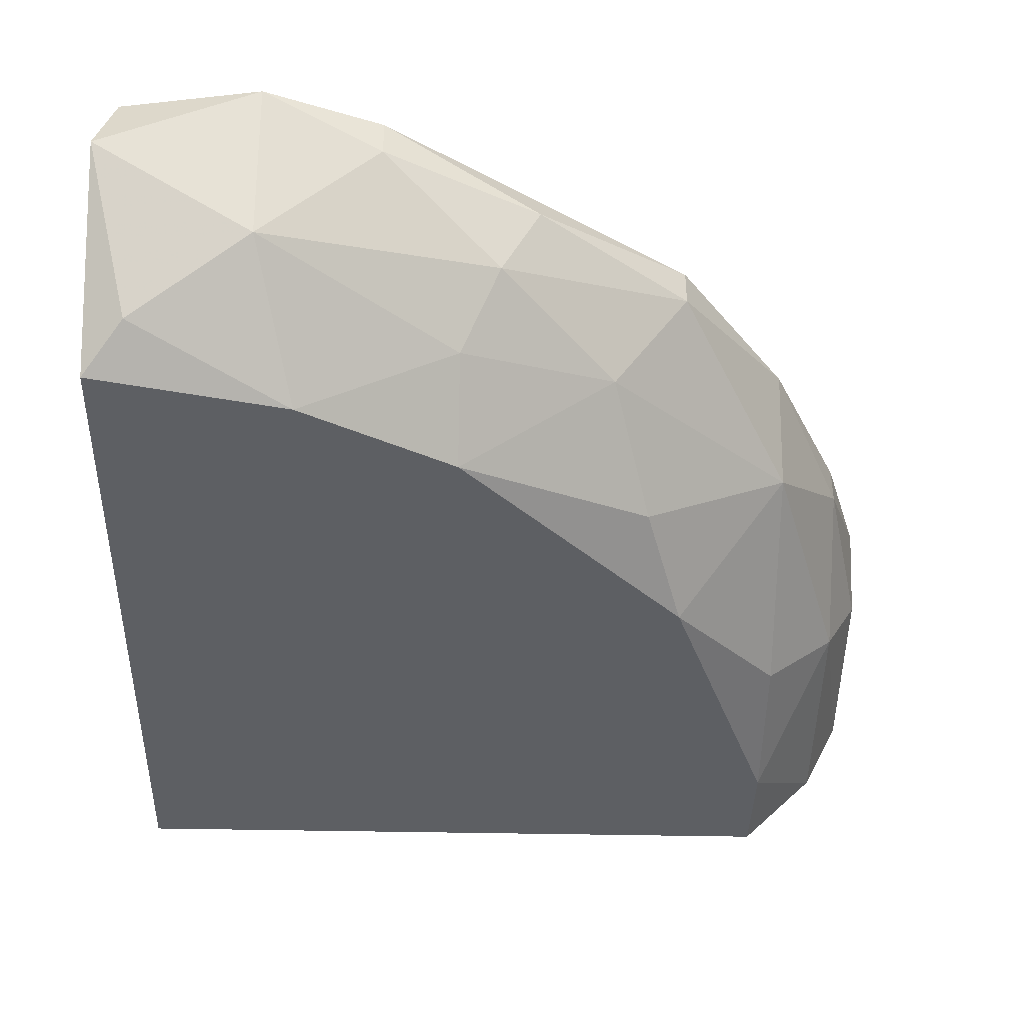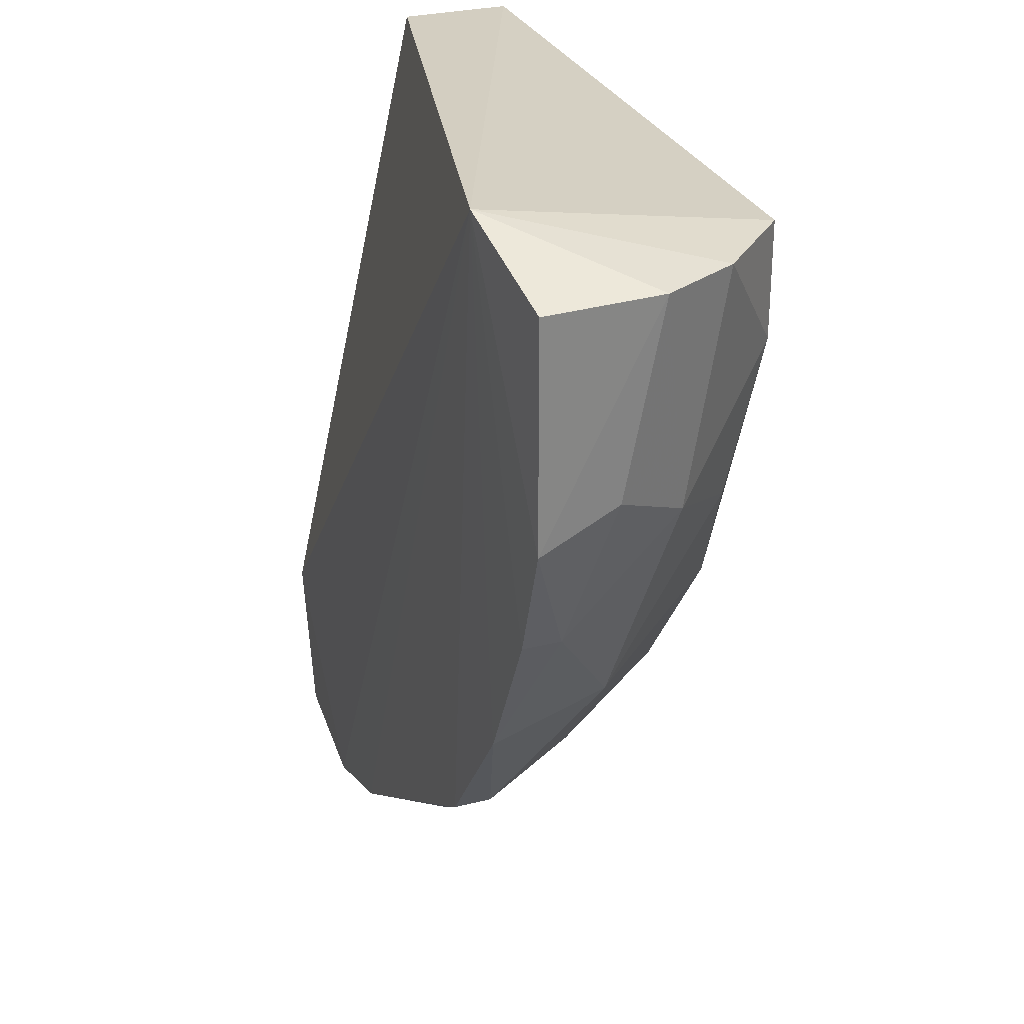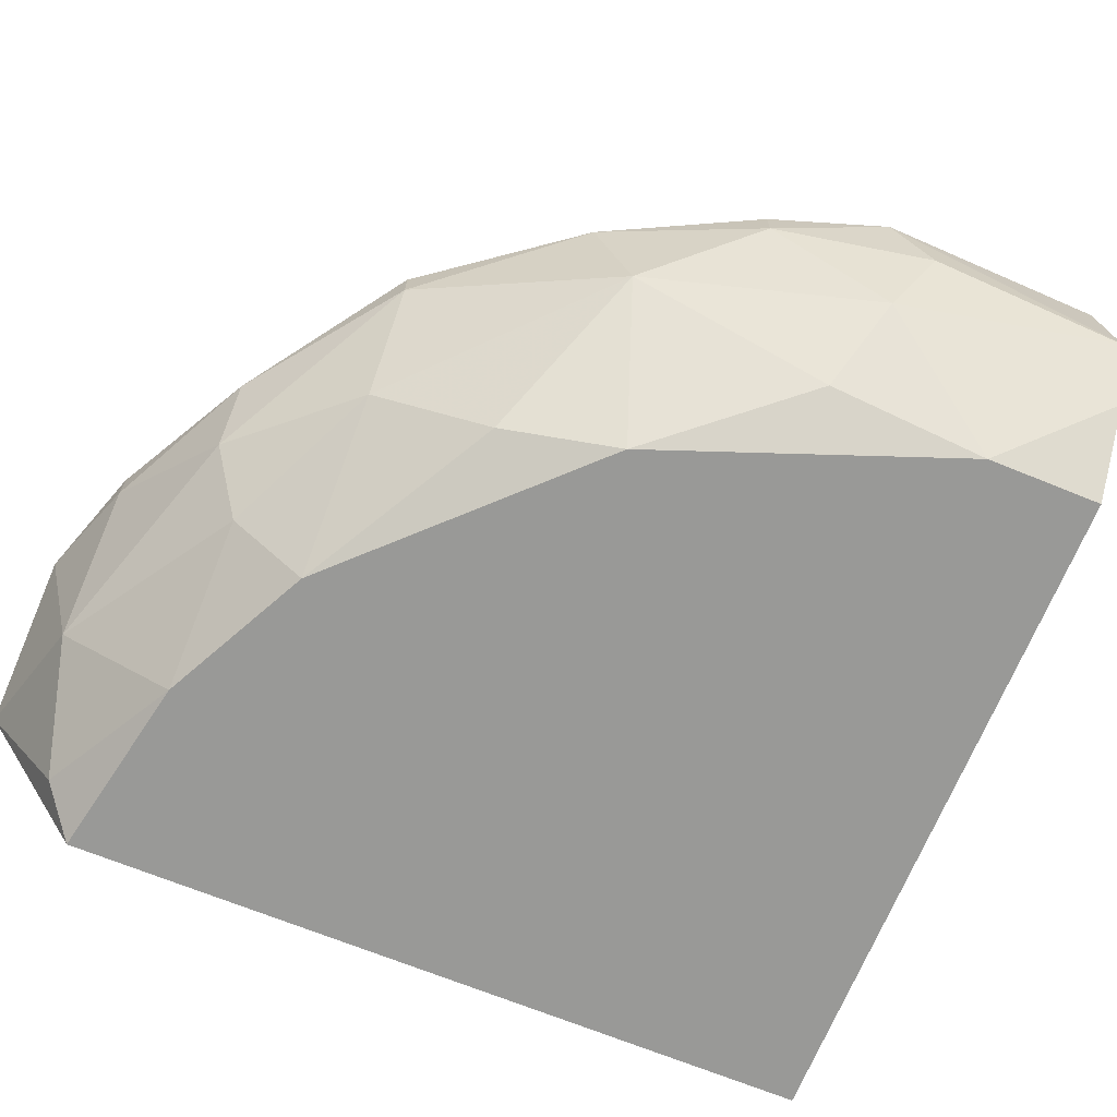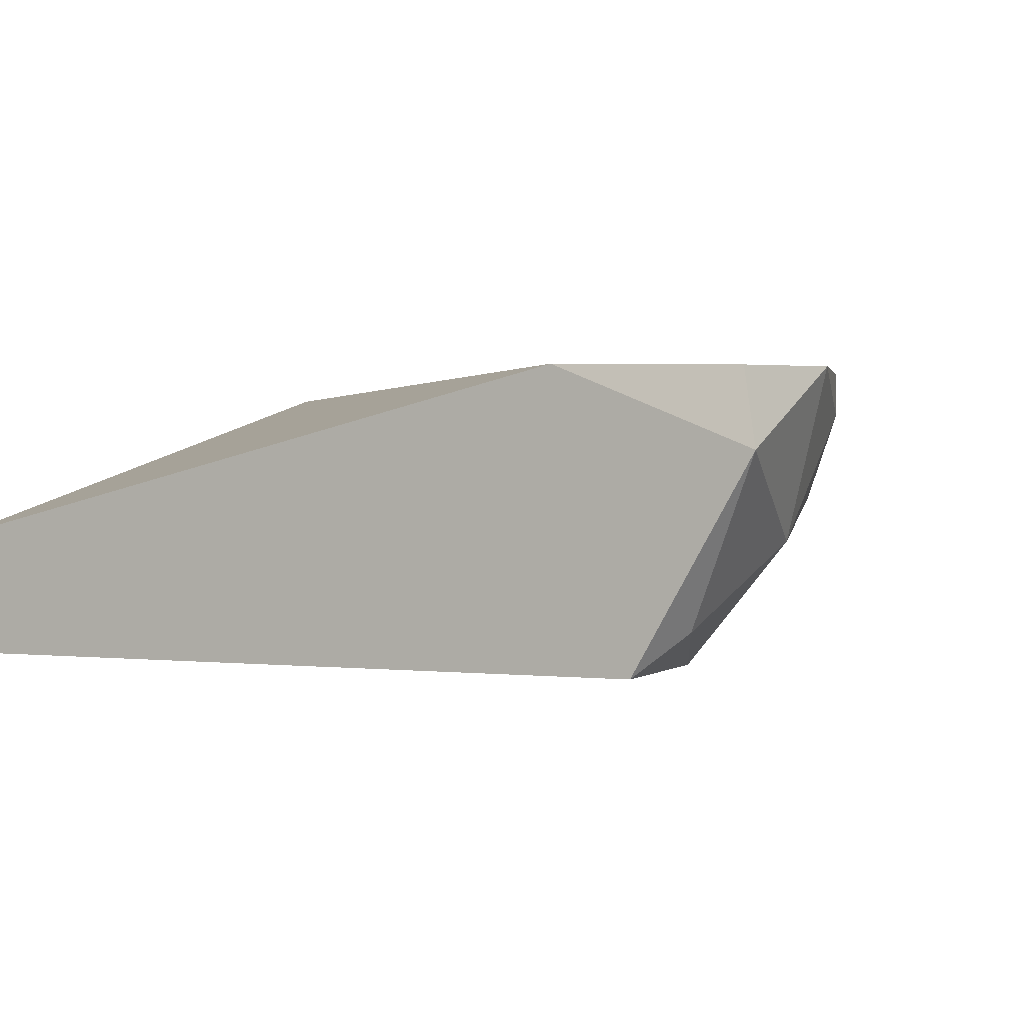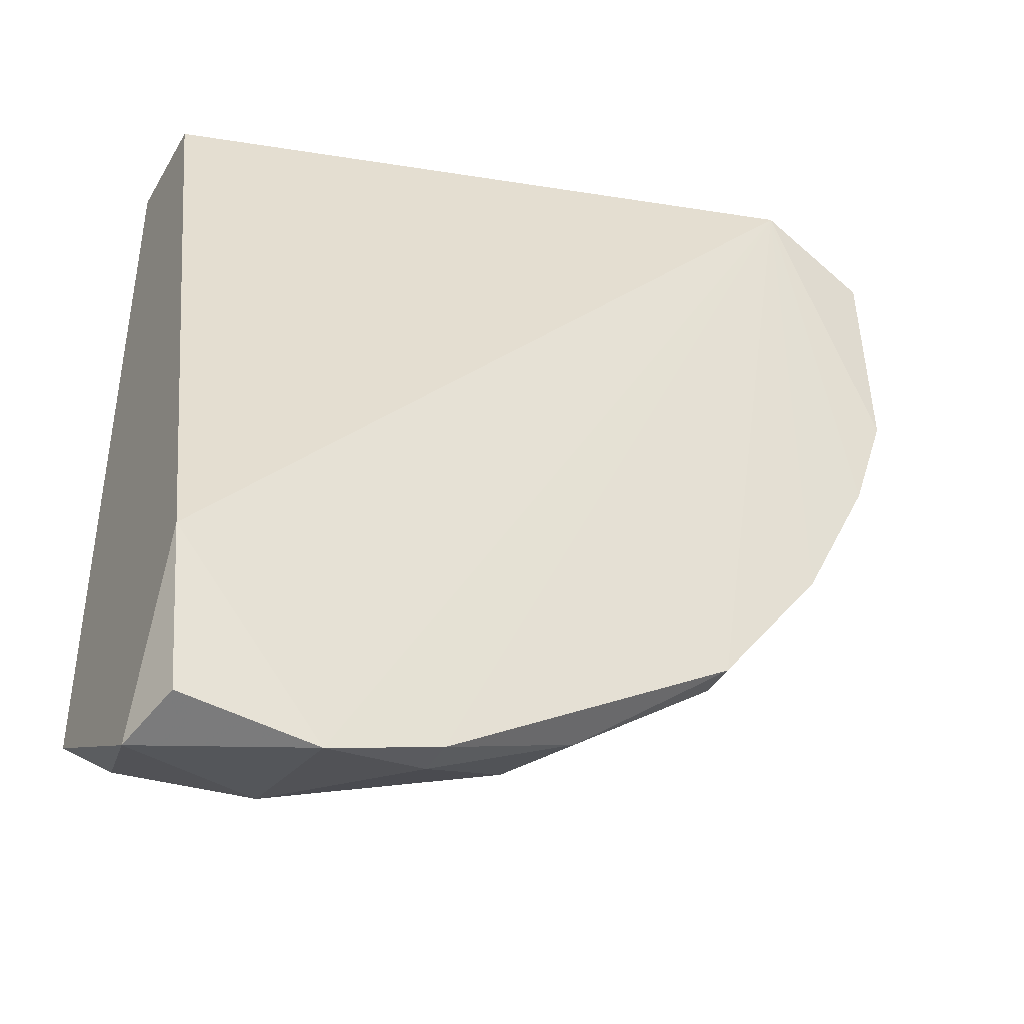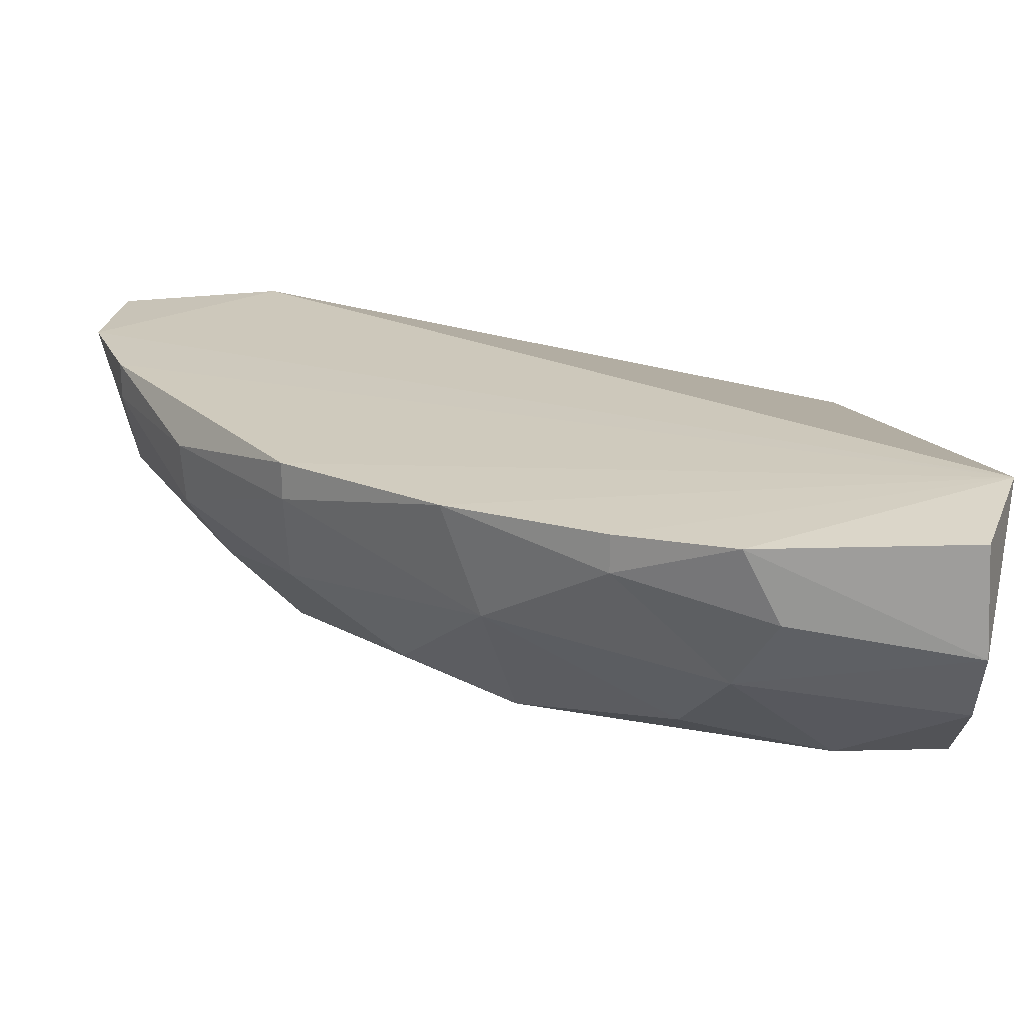
<metadata>
{"format":"obj","ext":"obj","renderer":"f3d","projection":"perspective","resolution":1024,"background":"white","views":[{"elev":-40.0,"azim":178.5,"up":"+Y"},{"elev":29.1,"azim":-110.6,"up":"+Z"},{"elev":-68.8,"azim":-112.2,"up":"+Y"},{"elev":-0.0,"azim":120.1,"up":"+Y"},{"elev":-40.8,"azim":152.1,"up":"+Z"},{"elev":22.5,"azim":-92.4,"up":"+Y"}]}
</metadata>
<code>
v -0.2317 -0.1795 -0.2288
v -0.1103 -0.2126 -0.008132
v -0.3052 -0.1646 0.00474
v -0.3089 -0.2457 -0.04124
v -0.1103 -0.2457 -0.2288
v -0.1103 -0.1685 -0.2067
v -0.1103 -0.2457 -0.008132
v -0.331 -0.1685 -0.1074
v -0.2648 -0.2347 -0.1626
v -0.1545 -0.1685 -0.2619
v -0.331 -0.2237 -0.008132
v -0.1655 -0.2457 -0.2178
v -0.3089 -0.2016 -0.1405
v -0.3089 -0.2457 -0.008132
v -0.3405 -0.169 -0.009797
v -0.2758 -0.1685 -0.1956
v -0.1103 -0.1906 -0.2619
v -0.1545 -0.2126 -0.2508
v -0.331 -0.2126 -0.07436
v -0.2758 -0.2457 -0.1295
v -0.2207 -0.2016 -0.2288
v -0.342 -0.1906 -0.0633
v -0.2758 -0.1795 -0.1956
v -0.2096 -0.2457 -0.1956
v -0.115 -0.1701 -0.2568
v -0.342 -0.2016 -0.008132
v -0.2538 -0.2126 -0.1956
v -0.342 -0.1685 -0.07436
v -0.3089 -0.2347 -0.08538
v -0.1876 -0.1685 -0.2508
v -0.3089 -0.1685 -0.1516
v -0.1876 -0.1795 -0.2508
v -0.1214 -0.2347 -0.2398
v -0.331 -0.1795 -0.1074
v -0.2096 -0.2237 -0.2178
f 24 27 35
f 2 5 6
f 3 2 6
f 2 3 7
f 4 5 7
f 5 2 7
f 3 6 10
f 5 4 12
f 7 3 14
f 4 7 14
f 3 11 14
f 11 4 14
f 6 5 17
f 10 17 18
f 4 11 19
f 12 4 20
f 13 9 20
f 16 1 23
f 1 21 23
f 12 20 24
f 20 9 24
f 10 6 25
f 6 17 25
f 17 10 25
f 11 3 26
f 3 15 26
f 19 11 26
f 22 19 26
f 9 13 27
f 13 23 27
f 23 21 27
f 24 9 27
f 3 8 28
f 15 3 28
f 26 15 28
f 22 26 28
f 4 19 29
f 19 13 29
f 20 4 29
f 13 20 29
f 3 10 30
f 16 3 30
f 1 16 30
f 8 3 31
f 3 16 31
f 23 13 31
f 16 23 31
f 10 18 32
f 21 1 32
f 18 21 32
f 30 10 32
f 1 30 32
f 5 12 33
f 17 5 33
f 12 18 33
f 18 17 33
f 13 19 34
f 19 22 34
f 28 8 34
f 22 28 34
f 8 31 34
f 31 13 34
f 18 12 35
f 21 18 35
f 12 24 35
f 27 21 35

</code>
